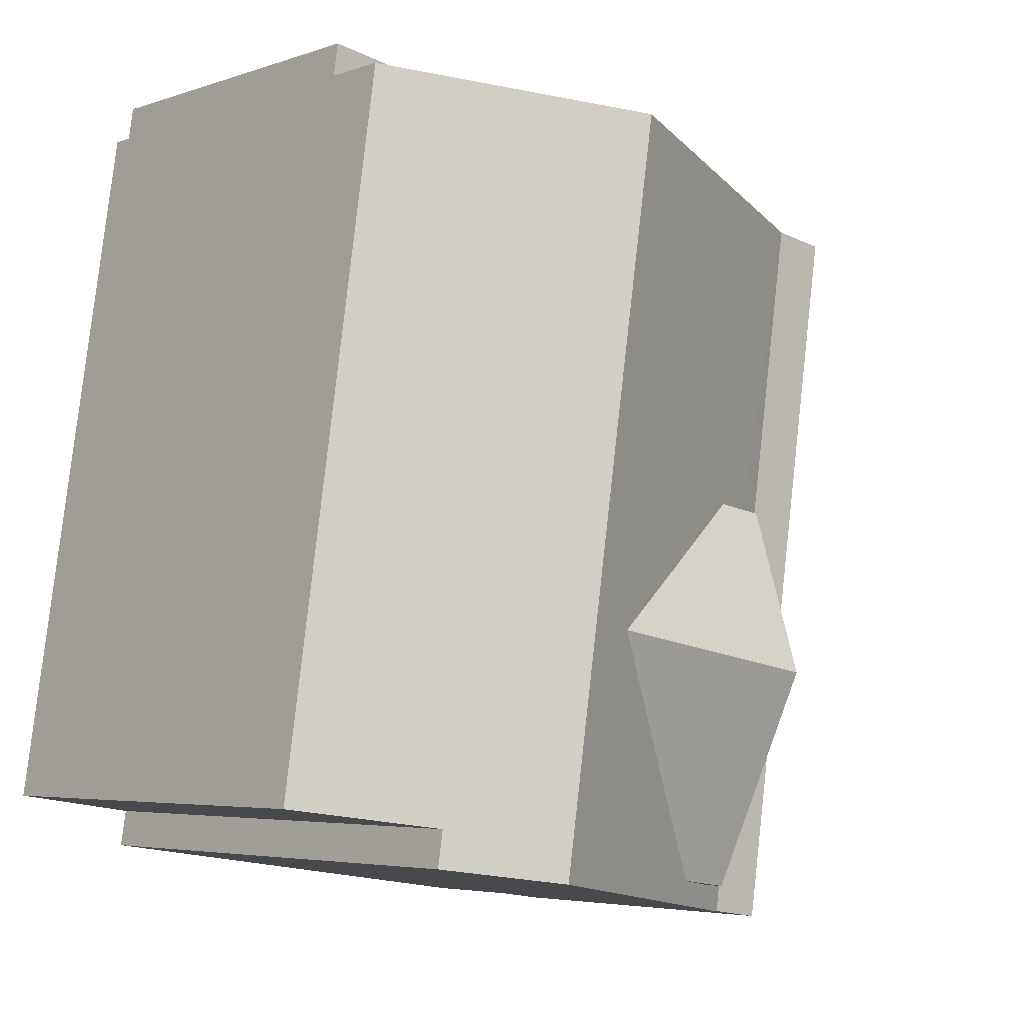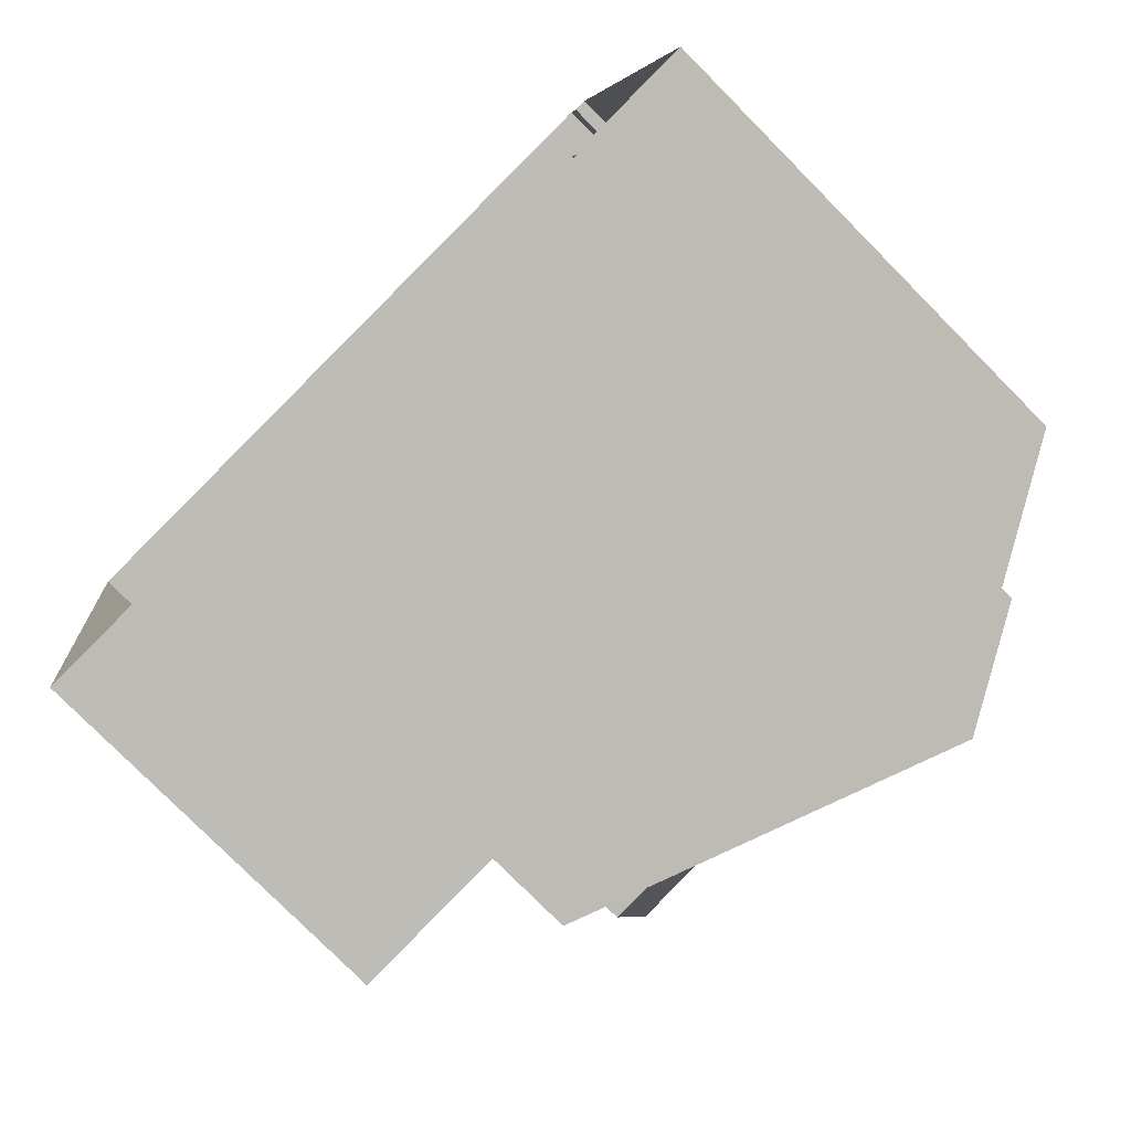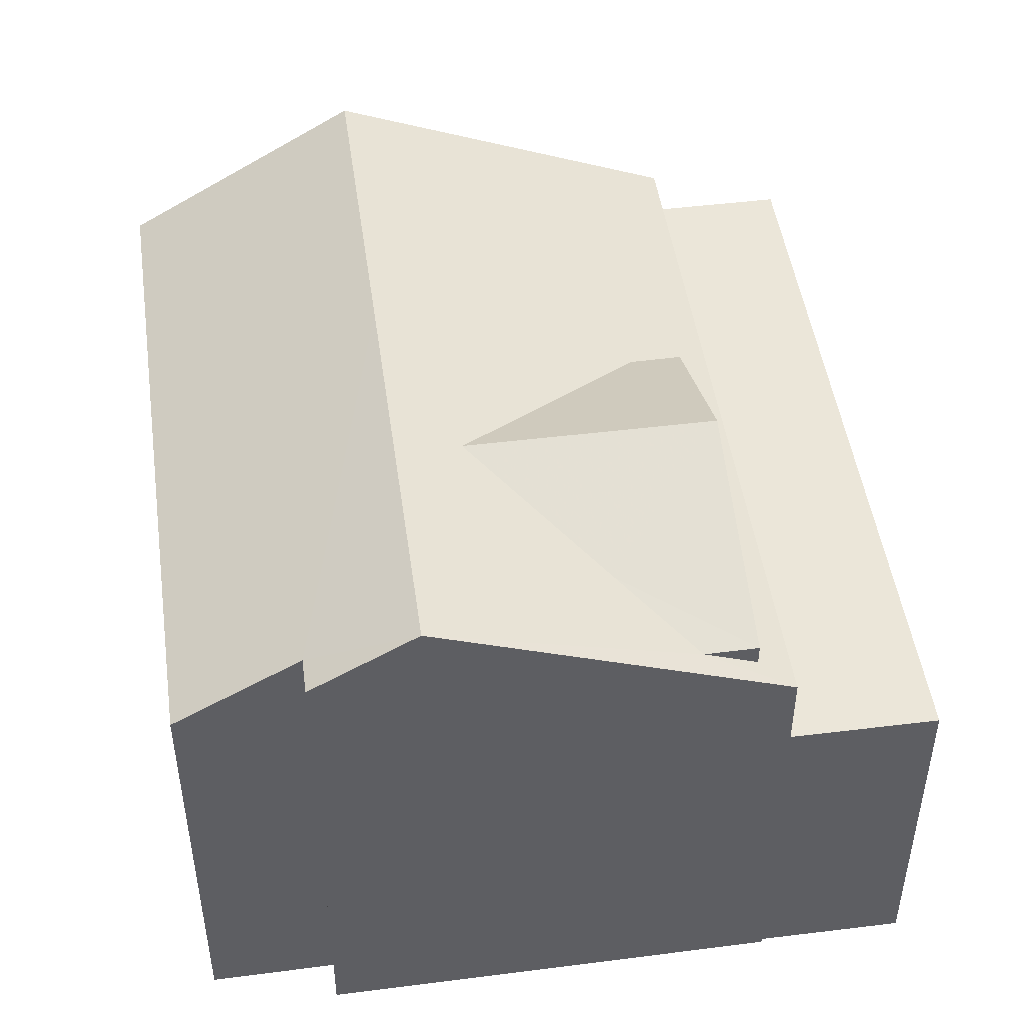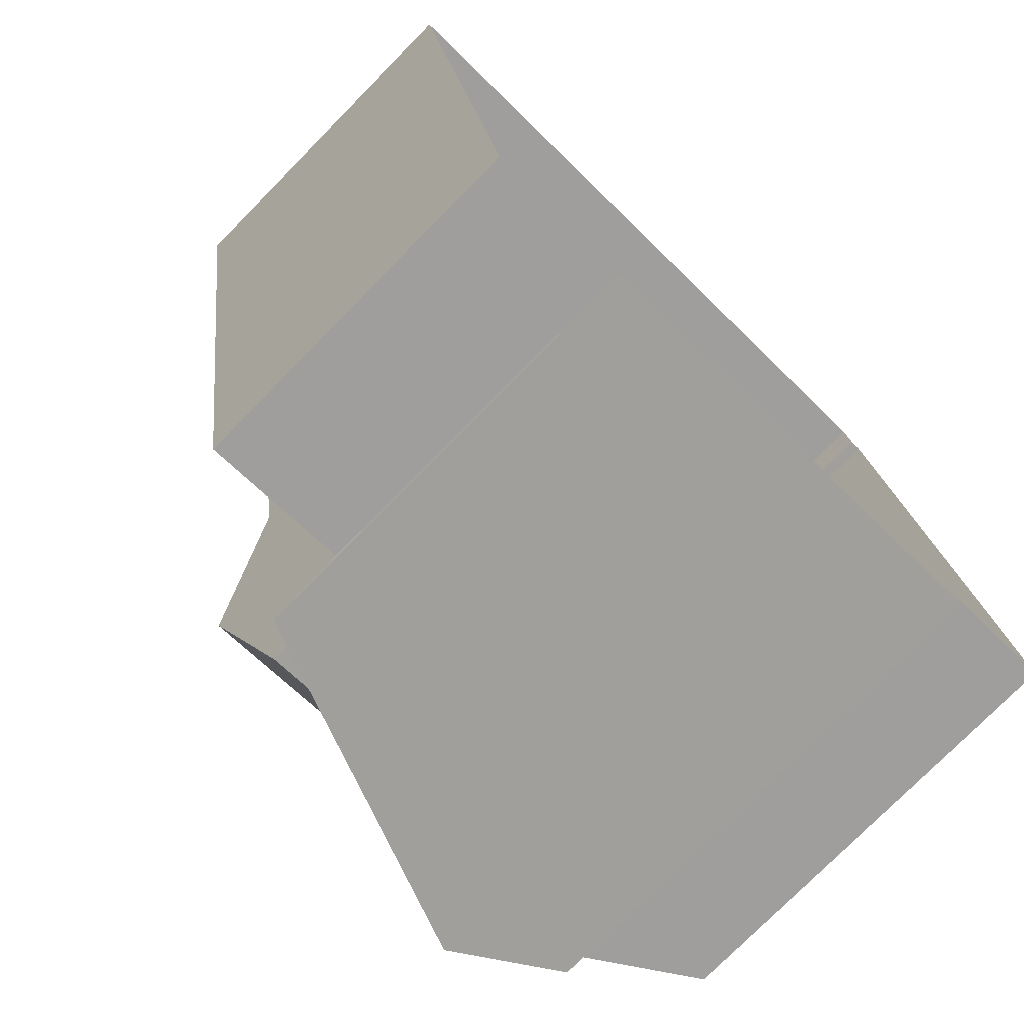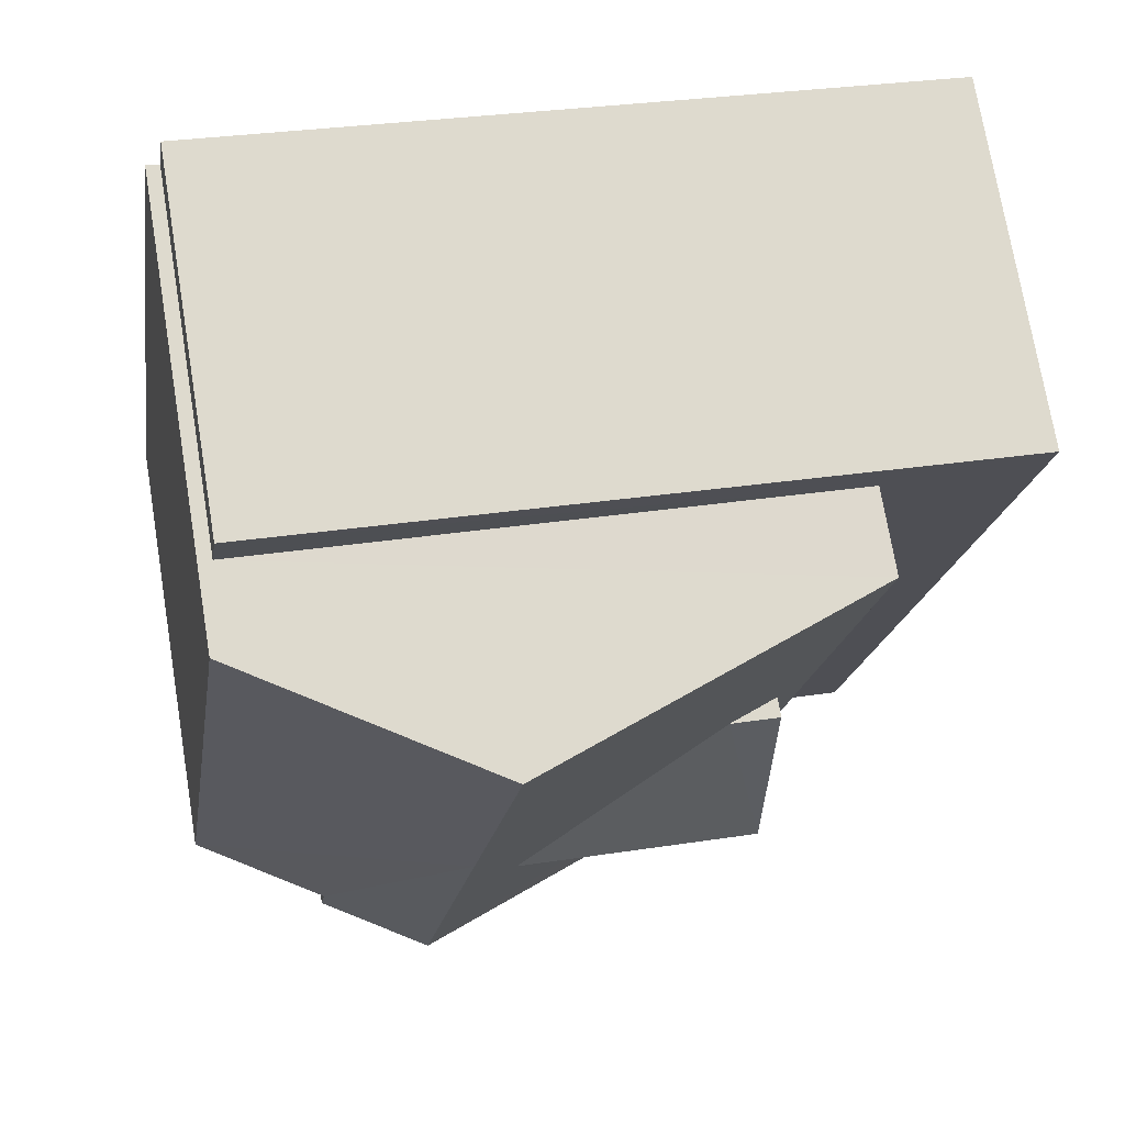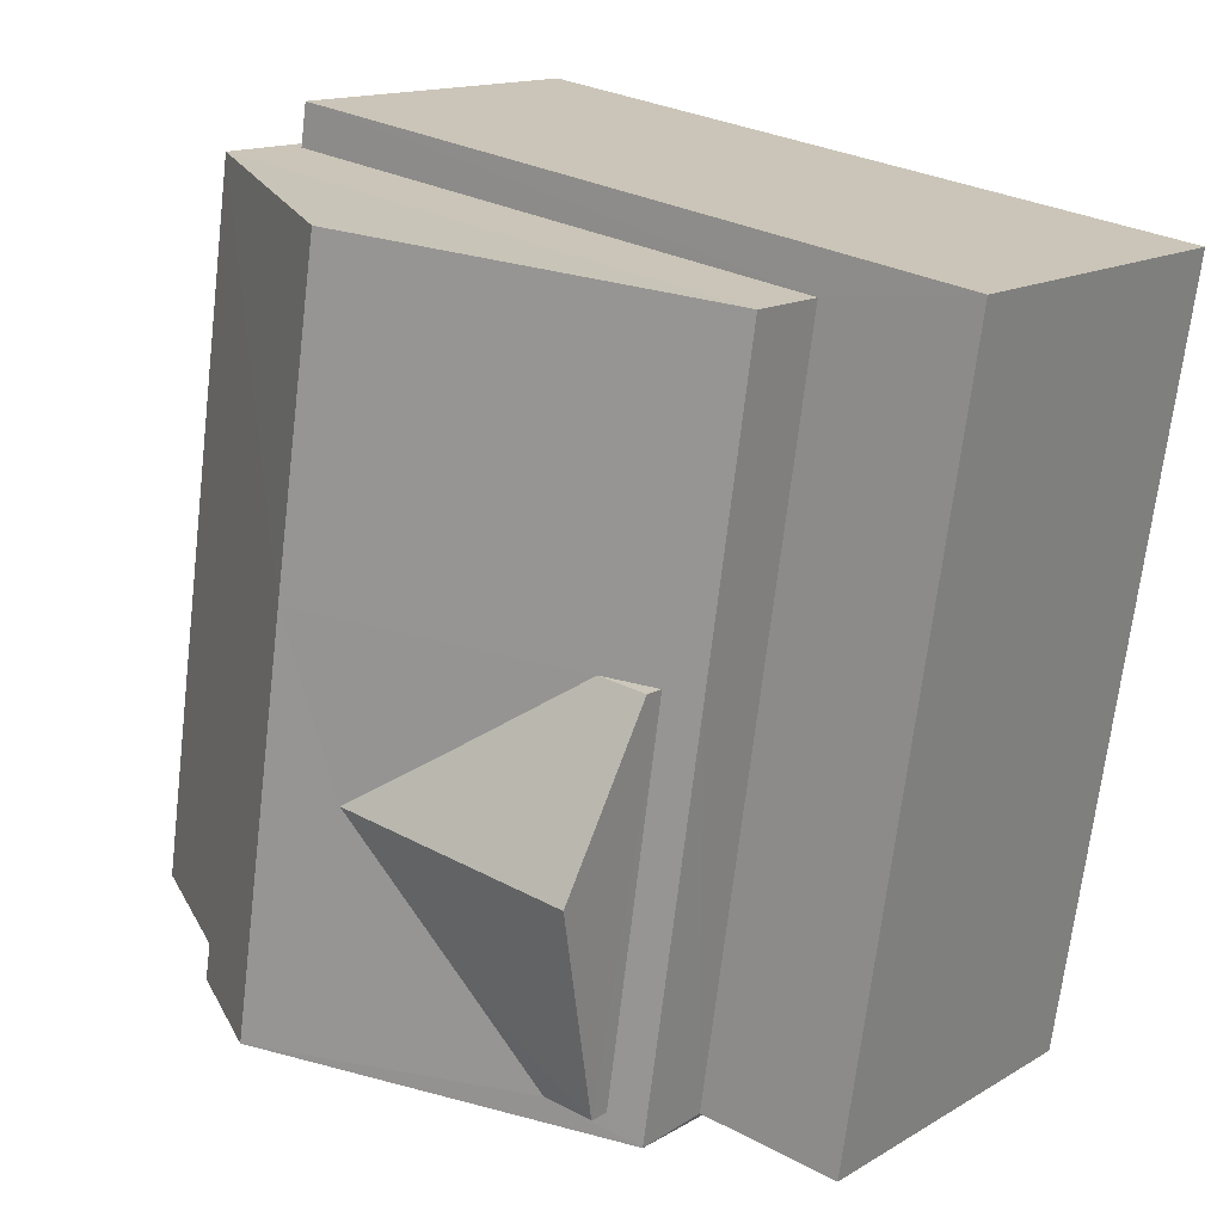
<metadata>
{"format":"obj","ext":"obj","renderer":"f3d","projection":"perspective","resolution":1024,"background":"white","views":[{"elev":-4.5,"azim":-42.4,"up":"+Y"},{"elev":-77.8,"azim":-135.3,"up":"+Y"},{"elev":47.7,"azim":-16.7,"up":"+Z"},{"elev":-76.7,"azim":135.4,"up":"+Y"},{"elev":73.2,"azim":-9.4,"up":"+Y"},{"elev":14.5,"azim":38.1,"up":"+Y"}]}
</metadata>
<code>
v -8.936e+04 -9.897e+04 7.749
v -8.936e+04 -9.897e+04 7.749
v -8.936e+04 -9.896e+04 7.749
v -8.937e+04 -9.896e+04 7.75
v -8.937e+04 -9.896e+04 7.75
v -8.936e+04 -9.897e+04 7.749
v -8.937e+04 -9.897e+04 7.75
v -8.937e+04 -9.896e+04 7.75
v -8.937e+04 -9.897e+04 7.75
v -8.937e+04 -9.897e+04 7.75
v -8.936e+04 -9.897e+04 14.5
v -8.936e+04 -9.896e+04 15.96
v -8.936e+04 -9.897e+04 15.96
v -8.936e+04 -9.896e+04 14.03
v -8.936e+04 -9.897e+04 14.02
v -8.936e+04 -9.897e+04 14.21
v -8.937e+04 -9.896e+04 12.85
v -8.936e+04 -9.896e+04 12.85
v -8.937e+04 -9.896e+04 12.85
v -8.936e+04 -9.896e+04 12.85
v -8.936e+04 -9.897e+04 12.85
v -8.936e+04 -9.897e+04 12.85
v -8.936e+04 -9.897e+04 14.89
v -8.936e+04 -9.897e+04 15.59
v -8.936e+04 -9.897e+04 15.59
v -8.936e+04 -9.897e+04 14.5
v -8.936e+04 -9.897e+04 14.5
v -8.936e+04 -9.897e+04 15.09
v -8.936e+04 -9.897e+04 14.2
v -8.936e+04 -9.897e+04 14.01
v -8.936e+04 -9.897e+04 15.96
v -8.936e+04 -9.897e+04 14.5
v -8.937e+04 -9.896e+04 14.02
v -8.937e+04 -9.897e+04 14.05
v -8.937e+04 -9.897e+04 15.09
v -8.937e+04 -9.897e+04 15.09
f 1 2 3
f 4 3 5
f 2 6 7
f 8 5 9
f 10 2 7
f 9 5 10
f 3 2 5
f 5 2 10
f 11 12 13
f 12 11 14
f 15 14 16
f 14 11 16
f 17 18 19
f 19 18 20
f 20 18 21
f 18 22 21
f 23 24 25
f 23 26 24
f 11 24 27
f 11 28 24
f 11 13 28
f 15 16 29
f 15 29 30
f 25 13 31
f 28 13 25
f 23 25 31
f 30 32 31
f 32 23 31
f 29 32 30
f 23 32 26
f 33 34 13
f 12 33 13
f 35 36 31
f 34 35 13
f 13 35 31
f 28 25 24
f 35 10 7
f 36 35 7
f 36 30 31
f 33 12 14
f 2 1 21
f 22 2 21
f 14 17 33
f 33 17 8
f 14 18 17
f 8 17 5
f 7 30 36
f 7 6 30
f 32 29 26
f 16 11 27
f 26 29 16
f 27 26 16
f 27 24 26
f 6 2 22
f 14 15 18
f 22 18 15
f 6 22 30
f 22 15 30
f 17 19 4
f 5 17 4
f 20 3 4
f 19 20 4
f 33 8 9
f 34 33 9
f 21 1 3
f 20 21 3
f 10 34 9
f 10 35 34

</code>
